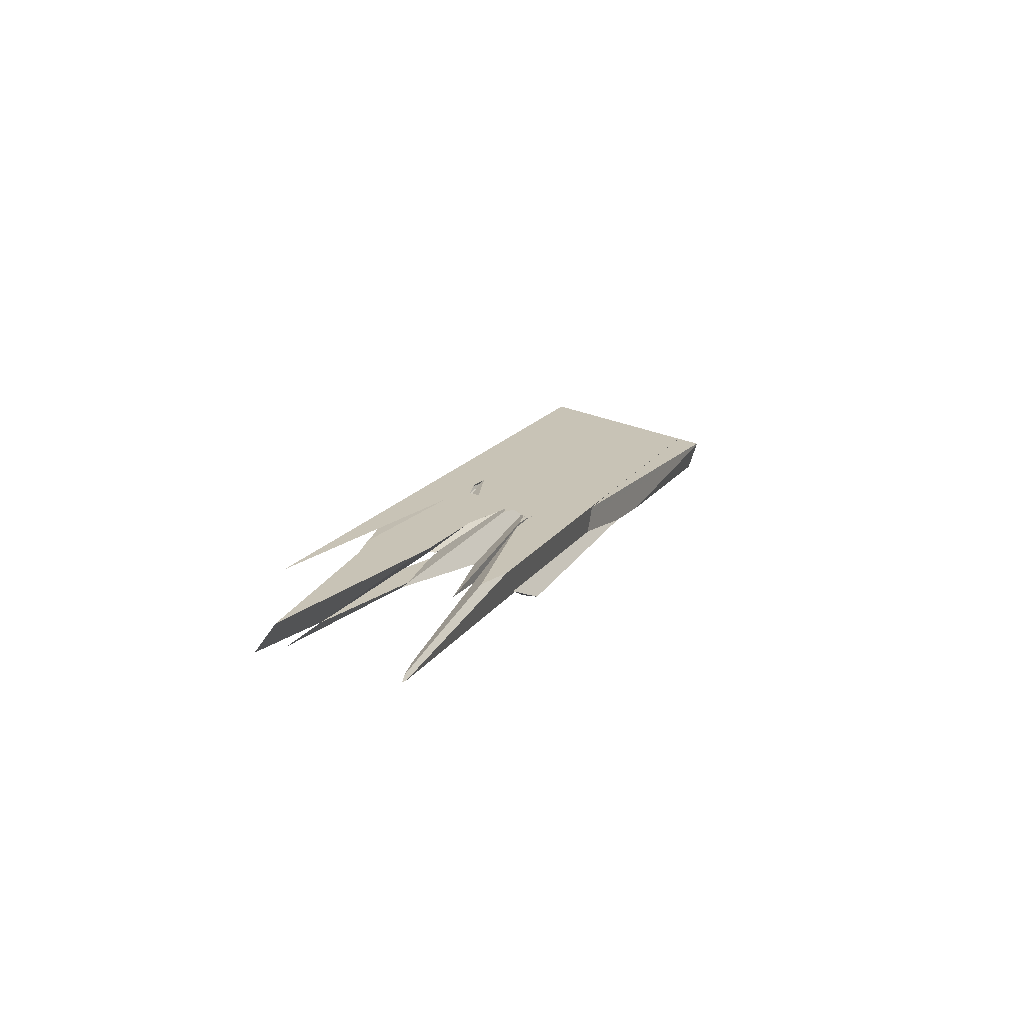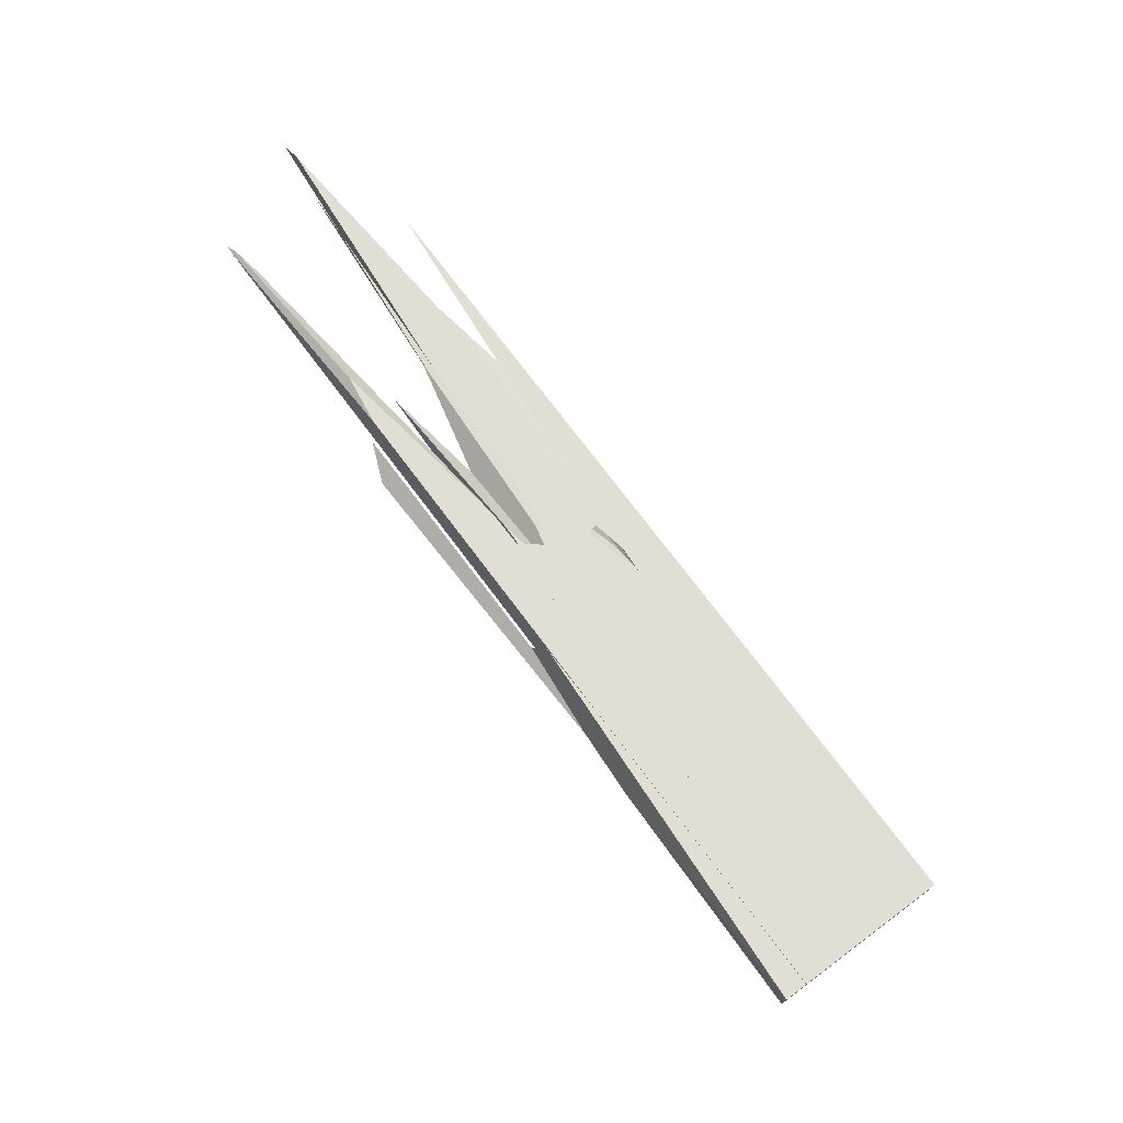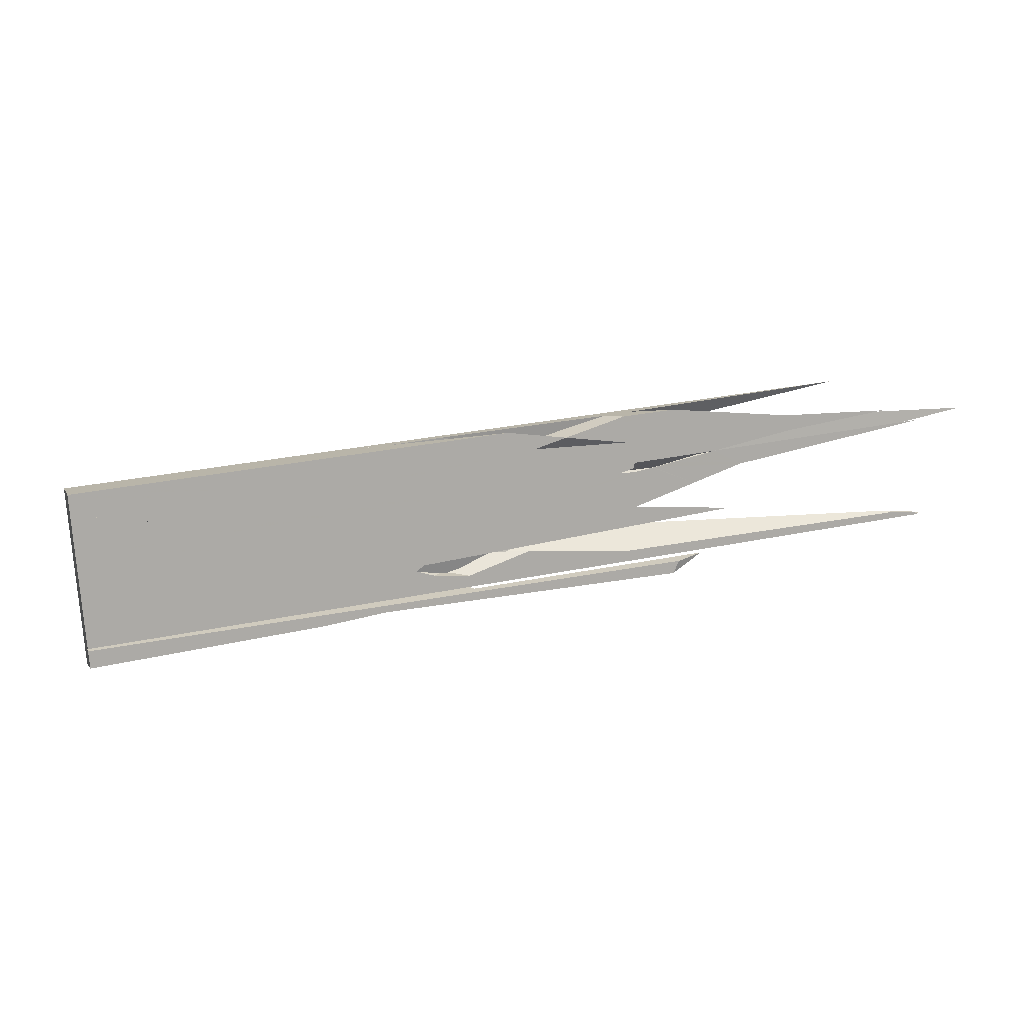
<metadata>
{"format":"obj","ext":"obj","renderer":"f3d","projection":"perspective","resolution":1024,"background":"white","views":[{"elev":33.1,"azim":-103.8,"up":"+Y"},{"elev":50.3,"azim":17.4,"up":"+Y"},{"elev":-70.8,"azim":149.2,"up":"+Y"}]}
</metadata>
<code>
o WoodenBrokenPlanks_854
v 170.6 14.1 170.4
v 172 14.32 168.3
v 144.8 25.21 150.4
v 138.8 27.62 146.5
v 171.9 13.79 168.2
v 153.7 20.97 156.2
v 138.1 26.99 146.2
v 170.4 13.3 170.1
v 170.5 13.99 170.4
v 165.8 15.17 167
v 144.5 21.42 151.5
v 140.5 23.26 147.9
v 136.8 25.65 145.5
v 116.7 32.26 134.3
v 116.8 32.65 132.7
v 114.7 34.92 131.2
v 170.1 10.94 169.3
v 171.2 11.1 167.7
v 171.6 12.37 167.8
v 165.8 15.17 167
v 150 19.12 155.5
v 138.1 26.99 146.2
v 144.5 21.42 151.5
v 155.5 18.06 154.8
v 152 19.79 151.2
v 172.5 11.31 165.7
v 172.3 11.28 166
v 173.4 13.96 166
v 151.8 20.31 151
v 172.8 13.56 166.6
v 173.3 14.15 166.3
v 173 14.47 166.9
v 173.2 14.5 166.7
v 171.3 15.15 165.8
v 170.7 15.44 165.3
v 169.3 15.88 164.4
v 151.8 21.22 152.6
v 155.5 19.6 155
v 154.8 20.14 154.2
v 148.3 21.33 148.6
v 141.8 23.58 145.7
v 143.9 22.99 146.1
v 141.4 24.42 145.5
v 161.3 15.12 160.9
v 171.3 11.12 167.5
v 171.5 11.97 167.7
v 161.3 15.45 160.9
v 140.5 23.63 146.6
v 147.2 20.77 151.6
v 147.1 21.66 151.6
v 145.1 22.66 150.1
v 143.6 23.12 149
v 138.2 24.79 144.1
v 139.4 25.01 144.7
v 147.1 23.11 149.7
v 140.6 24.87 145.2
v 148.3 25.52 140.5
v 144.5 26.46 138.2
v 144.4 25.79 139.3
v 157.6 22.51 147
v 146.8 23.58 141.3
v 146.3 25.5 138.7
v 149.4 23.25 140.4
v 177.3 13.75 160
v 176.4 11.89 160.3
v 177.1 12.01 159.2
v 174.3 11.58 163.2
v 177.4 15.13 160.7
v 173.7 14.57 166
v 173.5 14.4 166.1
v 150.9 20.36 150
v 150.4 23.26 149.8
v 146.4 26.1 145.8
v 141.5 28.57 140.6
v 139.3 28.35 138.2
v 143.6 24 142.5
v 159.8 22.28 148.8
v 140.9 28.19 142.6
v 141.3 27.65 143.3
v 140.4 28.27 142.7
v 173.6 14.56 166.1
v 181.2 15.61 155.1
v 181.2 15.71 155.3
v 180.2 15.56 156.7
v 179.3 12.34 156
v 181 12.59 153.7
v 181.1 13.01 153.8
v 163.4 18.91 144.9
v 163 19.19 144.1
v 163.9 19.43 142.4
v 174.2 18.1 149.4
v 163.8 20.26 142.4
v 170.3 19.64 146.9
v 175 17.7 153.1
v 176.6 17.54 152.3
v 174 18.41 151.2
v 181.7 15.62 154.5
v 181.7 15.79 154.5
v 172.7 19.4 148.6
v 173 19.17 149.2
v 173 18.88 149.7
v 172 14.32 168.3
v 171.9 13.84 168.2
v 172.9 14.46 167.1
v 153.6 21.7 156.2
v 153.6 22.32 153.8
v 153.7 20.37 156.1
v 153.7 21.31 154.4
v 145.1 28.82 134.4
v 144.5 28.83 133.9
v 145 28.4 134.4
v 146.3 28.33 135.6
v 151.9 24.11 139.2
v 155.7 24.58 143.1
v 154 25.36 141.8
v 155.2 25.23 136.9
v 156.6 25.04 137.8
v 156.5 25.06 137.8
v 156.4 24.5 143.3
v 163.3 21.65 148.2
v 160.3 19.95 143.6
v 157.5 21.03 142.6
v 162.5 21.86 147.8
v 154.8 24.91 142.6
v 152.8 25.86 141
v 152.2 26.16 140.5
v 158.5 23.24 146.2
v 158.7 23.14 146.2
v 171.2 20 147.6
v 156.7 25.01 137.9
v 163 21.13 150.2
v 163 21.16 150.2
v 174.6 16.93 156.3
v 166.4 19.81 152.4
v 178 15.23 159.8
v 178.6 12.22 157.1
v 178.6 15.31 159
v 157.8 20.75 142.7
v 149.8 23.32 139.8
v 147.1 25.04 138.8
v 145.7 22.43 150.7
v 138.6 24.25 145.9
v 147.2 20.77 151.6
v 140.5 23.63 146.6
v 137.7 24.7 144.9
v 143.6 23.12 149
v 145.1 22.66 150.1
v 136.5 25.39 143.4
v 138.2 24.79 144.1
v 123.2 30.79 134.3
v 133.5 27.23 138.9
v 137.2 27.2 141.2
v 139.6 25.54 144.2
v 135.6 28.12 140.7
v 142.4 24.16 142.9
v 143.4 23.34 145.2
v 136.5 26.19 140.3
v 138.7 26.34 141.7
v 134.7 29.39 129.8
v 150.1 23.89 137.4
v 157.8 20.75 142.7
v 142.7 28.03 135.4
v 134.2 30.23 130.3
v 142.5 27.39 136.4
v 151.9 24.11 139.2
v 129.9 32.1 123.6
v 128.6 32.55 123.1
v 136.1 31.64 129.3
v 136.8 31.47 129.8
v 129.6 31.93 127
v 127.7 32.2 125.1
v 138.9 28.72 128.7
v 140.1 30.46 131.9
v 142.8 29.43 133.3
v 145 28.4 134.4
v 141.5 29.87 133
v 140.9 28.19 142.6
v 141.5 28.57 140.6
v 137.6 29.92 138.9
v 139.3 28.35 138.2
v 151.8 20.31 151
v 148.3 21.33 148.6
v 140.4 28.27 142.7
v 133.3 31.4 137
v 132.7 31.48 137.2
v 135.7 30.18 137.5
v 136.8 27.92 140.3
v 139.6 28.4 142.8
v 142.5 25.87 145.7
v 132.5 31.49 137.2
v 151.8 21.22 152.6
v 137.9 30.38 136.9
v 136 31.04 136
v 135.2 31.14 136.3
v 137.4 30.26 136.4
v 159.8 22.28 148.8
v 151.7 25.55 143.3
v 144.4 25.79 139.3
v 157.6 22.51 147
v 144.5 26.46 138.2
v 154.9 25.68 136.7
v 156 25.27 137.4
v 156.5 25.04 137.8
v 155.2 25.23 136.9
v 153.6 25.92 135.8
v 143.1 29.53 132.4
v 156.5 25.06 137.8
v 138.9 31.01 131
v 142.2 30.25 133
v 143.4 29.52 132.6
v 143.5 29.43 134.1
v 144.4 29.26 134.6
v 159 24.9 139.5
v 159.9 24.54 140.1
v 156.7 25.01 137.9
v 142.8 30.17 133.4
v 145.1 29.19 135.2
v 148.5 28.03 132.5
v 142.1 30.05 131.3
v 154 25.36 141.8
v 156.4 24.5 143.3
v 171.2 20 147.6
v 173 19.17 149.2
v 173 18.88 149.7
v 145 28.98 135.1
v 155.7 24.58 143.1
v 158.7 23.14 146.2
v 137.7 30.46 136.7
v 135.5 31.26 135.6
v 136.6 30.64 135.5
v 134.9 28.4 133.4
v 135.8 27.94 134.3
v 128.7 31.65 127
v 135.7 27.98 134.2
v 128.2 31.99 126.5
v 135.1 31.12 132.4
v 131.6 28.25 136.8
v 124.9 31.69 129.4
v 124.3 29.97 136.5
v 142.9 23.89 148.9
v 144.5 22.97 149.7
v 135 29.18 143.9
v 153.7 21.31 154.4
v 153.7 20.37 156.1
v 153.6 21.7 156.2
v 153.6 22.32 153.8
v 171.9 13.84 168.2
v 145.7 22.43 150.7
v 151.8 21.22 152.6
v 147.1 23.11 149.7
v 169.3 15.88 164.4
v 173 14.47 166.9
v 130.9 34.78 120.8
v 121 39.42 114.4
v 131.9 34.91 121.6
v 127.9 36.33 120
v 126.9 34.27 118
v 131.7 32.36 121.1
v 136.4 30.01 126
v 127 33.22 121.9
v 114.2 38.54 112.7
v 133.4 33.6 122.5
v 142.1 30.05 131.3
v 135.5 31.88 128.9
v 136.8 31.47 129.8
v 138.9 31.01 131
v 118.5 39.75 116.2
v 116 40.09 114.8
v 128.6 32.55 123.1
v 148.5 28.03 132.5
v 105.7 42.55 108.6
v 103.8 42.41 107.1
v 113 38.45 114.1
v 115.5 37.95 115.9
v 119.9 35.33 120
v 121.5 34.87 121.2
v 127.7 32.2 125.1
v 103.7 42.52 109.9
v 94.65 46.89 102.8
v 116.5 40.47 115.3
v 137.5 31.47 130.5
v 117.5 38.91 121.5
v 96.86 48.06 105
v 137.3 31.26 131.8
v 129.9 33.77 129.7
v 124.5 38.16 118.9
v 110.4 44.36 107.5
v 133.5 35.12 122.7
v 136.6 32.81 128.8
v 120.7 39.44 117.4
v 116.8 40.75 115.7
v 139.6 31.22 132.2
v 142.8 30.17 133.4
v 159 24.9 139.5
v 119.9 37.99 123.5
v 96.9 48.08 105
v 129.2 34.21 129.9
v 139.2 31.06 133.2
v 136.6 30.64 135.5
v 135.5 31.26 135.6
v 128.2 31.99 126.5
v 128.7 31.65 127
v 134.2 30.23 130.3
v 127.5 32.1 125.7
v 128.5 31.6 126.7
v 124.9 31.69 129.4
v 114.8 35.17 124.9
v 130.8 32.26 135.8
v 135.7 30.18 137.5
v 136.8 27.92 140.3
v 132.7 31.48 137.2
v 125.6 32.79 124.7
v 125.4 32.86 124.6
v 125.4 32.85 124.6
v 120.1 34.18 124.1
v 117.3 35.91 120.8
v 116.3 36.16 119.9
v 127.3 32.01 126.2
v 135.7 27.98 134.2
v 136.6 30.64 135.5
v 137.4 30.26 136.4
v 134.9 28.4 133.4
v 135.2 31.14 136.3
v 133.7 31.9 134.7
v 136 31.04 136
v 128.5 31.6 126.7
v 99.09 43.72 106.1
v 93.18 42.44 116
v 114.7 37.3 130.5
v 110.8 39.12 127
v 93.68 42.71 115.9
v 92.64 42.69 115.5
v 124.3 29.97 136.5
v 142.9 23.89 148.9
v 135 29.18 143.9
v 139.6 28.4 142.8
v 132.5 31.49 137.2
v 129.4 32.74 135.2
v 137.7 24.7 144.9
v 144.5 22.97 149.7
v 95.79 41.63 116.8
v 123.2 30.79 134.3
v 136.5 25.39 143.4
v 142.5 25.87 145.7
v 139.6 25.54 144.2
v 135.6 28.12 140.7
v 96.89 41.55 117.3
v 154.8 20.14 154.2
v 151.8 21.22 152.6
v 173.5 14.4 166.1
v 170.7 15.44 165.3
v 146.3 28.33 135.6
v 142.7 28.03 135.4
v 142.6 27.98 128.4
v 150.1 23.89 137.4
v 139.2 31.06 133.2
v 134.2 30.23 130.3
v 134.7 29.39 129.8
v 149.4 23.25 140.4
v 152 19.79 151.2
v 150.9 20.36 150
v 148.3 21.33 148.6
v 158.5 23.24 146.2
v 151.7 25.55 143.3
v 157.6 22.51 147
v 163 21.13 150.2
v 158.7 23.14 146.2
v 152 19.79 151.2
v 174.6 16.93 156.3
v 178.6 12.22 157.1
v 163.4 18.91 144.9
f 7 4 3 6
f 8 9 10
f 9 1 4 7
f 9 7 10
f 6 5 8 10
f 6 10 7
f 11 12 13
f 13 12 15 16
f 13 16 14 11
f 14 16 15
f 8 20 21 17
f 21 20 22 13
f 21 13 23
f 12 23 13
f 6 19 18 13
f 18 12 13
f 6 13 22
f 6 22 20 8
f 6 8 5
f 28 26 25 29
f 34 36 37 38
f 34 38 30 32
f 36 35 33 31
f 36 31 39 37
f 29 25 40
f 42 41 43
f 29 40 42 37
f 42 43 37
f 29 37 39
f 48 49 50 51
f 48 51 52
f 54 53 48 52
f 47 38 37 51
f 37 55 51
f 47 51 50
f 41 53 54 56
f 41 56 43
f 43 56 55 37
f 52 51 55 56
f 52 56 54
f 57 58 59 60
f 61 59 58 62
f 61 62 63
f 62 58 57
f 71 29 72 73
f 73 74 75 71
f 71 75 76
f 59 61 76 75
f 59 75 74 77
f 59 77 60
f 78 79 80
f 79 78 73 72
f 72 70 81 80
f 72 80 79
f 39 31 70 72
f 39 72 29
f 92 90 89
f 85 84 94 88
f 101 96 100
f 107 108 36 104
f 36 34 104
f 107 104 103
f 106 35 36 108
f 105 106 108 107
f 109 110 111 112
f 111 113 114 115
f 111 115 112
f 116 110 109 118
f 116 118 117
f 118 109 112 115
f 118 115 119 96
f 118 96 101
f 110 116 92 113
f 121 122 113 89
f 92 89 113
f 122 123 114 113
f 122 121 88 120
f 88 94 120
f 122 120 123
f 115 114 124 125
f 115 125 126 119
f 126 125 124 128
f 126 128 127
f 114 123 128 124
f 118 101 100 129
f 118 129 130
f 118 130 117
f 128 131 132 127
f 120 133 123
f 77 132 131 60
f 136 138 122 123
f 136 123 133 137
f 128 57 60 131
f 139 140 122 138
f 140 62 57 128
f 140 128 123 122
f 140 139 63 62
f 50 143 144 146
f 50 146 147
f 141 50 147
f 54 146 144 149
f 145 146 54 148
f 152 153 54 149
f 152 149 151
f 151 150 154 152
f 148 54 153 154
f 148 154 150
f 157 156 158
f 162 163 164
f 165 122 161 160
f 164 163 159 139
f 164 139 140
f 139 161 122 140
f 166 167 168 169
f 170 168 167 171
f 172 166 169 173
f 173 174 175 172
f 175 165 160 172
f 176 162 165 175
f 176 175 174
f 173 169 168 162
f 170 163 162 168
f 173 162 176
f 159 163 170 171
f 71 76 180 178
f 178 73 72 71
f 71 72 181
f 73 177 79 72
f 181 182 71
f 79 177 183
f 185 184 186 187
f 188 189 79 183
f 154 190 185 187
f 154 187 152
f 189 188 190 154
f 189 154 153
f 72 79 189 55
f 72 55 191 39
f 181 72 39
f 181 39 191 42
f 191 43 42
f 181 42 182
f 55 56 43 191
f 56 153 152 158
f 158 156 42 56
f 56 42 43
f 158 152 187
f 194 193 195 180
f 194 180 186
f 184 194 186
f 178 180 198 199
f 178 199 196
f 57 199 198 200
f 200 195 192 197
f 200 197 57
f 197 196 199 57
f 110 206 205 204
f 204 203 207 109
f 204 109 110
f 206 208 209 210
f 209 208 173 211
f 209 211 212
f 173 208 206 110
f 173 110 174
f 110 109 212 211
f 110 211 174
f 210 209 216 213
f 210 213 201
f 212 217 216 209
f 210 201 218 219
f 206 210 219
f 206 219 218 205
f 211 173 176
f 215 207 203
f 126 125 220 221
f 203 224 96 221
f 221 220 112 203
f 203 112 109
f 223 224 203 215
f 223 215 222
f 112 220 125 225
f 217 125 126
f 225 212 109 112
f 96 224 223
f 165 162 124 226
f 162 164 58 57
f 162 57 227 124
f 58 164 140 62
f 226 123 122 165
f 227 123 226 124
f 62 140 122 227
f 122 123 227
f 62 227 57
f 229 228 230
f 195 230 228 192
f 193 229 230 195
f 163 164 200 231
f 198 232 231 200
f 163 231 233
f 170 163 233 235
f 236 164 163 170
f 235 233 231 180
f 231 234 180
f 180 195 230 235
f 235 230 236 170
f 236 230 195 200
f 236 200 164
f 186 180 234 238
f 186 238 237 187
f 157 158 187 237
f 61 232 198
f 198 180 76 61
f 146 145 239 240
f 146 240 241
f 242 188 189 241
f 242 241 240
f 141 147 55 243
f 141 243 244
f 55 189 188 246
f 55 246 243
f 245 244 243 246
f 54 146 241 189
f 54 189 153
f 147 146 54 56
f 147 56 55
f 56 54 153
f 50 248 51
f 47 50 51 249
f 51 250 249
f 47 249 38
f 47 38 30 46
f 38 249 251 252
f 251 34 252
f 38 252 30
f 108 251 249 250
f 34 251 108 107
f 34 107 247 104
f 248 107 108 250
f 248 250 51
f 254 253 256
f 259 258 262 263
f 259 263 206
f 264 265 266 267
f 264 267 268
f 265 166 259 206
f 265 206 266
f 253 257 261 267
f 261 268 267
f 253 267 256
f 263 256 267 266
f 263 266 206
f 265 264 168
f 168 269 166 265
f 263 262 270
f 271 272 273 274
f 271 268 261 272
f 275 276 274 273
f 170 277 269 168
f 276 275 277 170
f 271 274 276 278
f 271 278 279
f 168 264 268 280
f 168 280 281
f 278 282 283 279
f 283 280 268 271
f 283 271 279
f 168 281 284 236
f 168 236 170
f 170 236 285 282
f 170 282 278 276
f 286 287 254 256
f 291 290 267 280
f 293 292 281 266
f 293 266 209
f 266 267 290 289
f 266 289 209
f 267 266 281 280
f 286 256 263 209
f 263 210 209
f 286 209 289
f 210 263 270 201
f 293 209 210 201
f 293 201 294
f 282 295 296 283
f 280 283 296 291
f 292 298 284 281
f 295 282 285 297
f 284 298 228 299
f 284 299 236
f 299 228 300
f 236 299 300 297
f 236 297 285
f 170 301 302 303
f 301 304 305 302
f 301 170 277 304
f 305 159 303 302
f 170 303 159 277
f 306 307 308 184
f 306 184 309
f 309 310 237 306
f 308 307 237 310
f 308 310 311
f 309 184 311 310
f 312 313 314
f 315 316 317
f 318 312 313 301
f 318 301 302
f 309 306 319 75
f 301 320 321 322
f 75 319 322 321
f 301 322 302
f 306 309 323 324
f 306 324 316 315
f 313 316 324 320
f 324 300 320
f 313 320 301
f 309 75 321 325
f 309 325 323
f 325 321 320 300
f 326 318 302
f 326 302 322
f 276 278 316 314
f 278 327 317 316
f 313 275 276 314
f 275 327 278 276
f 328 329 330 331
f 328 331 332
f 339 52 340 334
f 339 334 333
f 339 343 54 52
f 344 336 335 334
f 344 334 340
f 345 344 340 52
f 345 52 54
f 336 344 345 346
f 336 346 337
f 331 347 341 332
f 330 338 347 331
f 345 54 343 342
f 345 342 346
f 346 342 341 338
f 341 347 338
f 346 338 337
f 348 349 250 79
f 250 344 79
f 348 79 72
f 348 72 350 31
f 72 79 80 81
f 72 81 350
f 351 36 349 348
f 351 348 31 33
f 108 250 349 36
f 79 344 336 80
f 106 108 36 351
f 344 250 108 106
f 344 106 336
f 352 225 125 115
f 113 111 352 115
f 113 115 226
f 115 125 124 226
f 113 226 124 353
f 111 174 211 225
f 111 225 352
f 124 125 225 176
f 225 211 176
f 124 176 353
f 353 176 174 111
f 353 111 113
f 174 176 211
f 111 172 355 113
f 206 205 354 259
f 206 259 172 111
f 206 111 110
f 113 355 138 122
f 110 116 205 206
f 113 122 121 92
f 121 89 92
f 113 110 111
f 121 122 138
f 125 225 212 217
f 284 236 230 228
f 284 228 356
f 227 57 58 124
f 164 162 124 58
f 176 162 164 236
f 176 236 284
f 197 192 195 58
f 197 58 57
f 212 225 211
f 162 176 211 225
f 162 225 125 124
f 211 176 284 356
f 211 356 217 212
f 195 230 236 164
f 195 164 58
f 124 125 126 127
f 124 127 227
f 197 57 227 127
f 231 233 326
f 357 358 326 233
f 232 198 58 164
f 164 357 233 232
f 232 233 231
f 139 358 357 164
f 58 198 61 359
f 58 359 62
f 359 139 140 62
f 29 360 361
f 362 360 29
f 361 362 29
f 77 365 366 132
f 367 363 132 366
f 365 57 367 366
f 364 57 365 77
f 364 363 367 57
f 28 29 368 26
f 71 368 29
f 29 28 67 71
f 137 369 123 161
f 123 122 161
f 137 161 370
f 161 122 121
f 94 84 85 371
f 123 369 120
f 371 121 122 123
f 371 123 120 94
f 44 45 46 47
f 47 50 49 44
f 107 103 102 105
f 141 142 143 50
f 142 141 240 239
f 141 244 245 242
f 141 242 240
f 46 247 107 50
f 107 248 50
f 46 50 47
f 329 328 333 334
f 329 334 335
f 1 2 3 4
f 5 6 3 2
f 2 1 8 5
f 8 1 9
f 14 15 12 11
f 8 17 18 19
f 8 19 5
f 12 18 17 21
f 12 21 23
f 5 19 6
f 24 25 26 27
f 30 27 26 28
f 30 28 31
f 32 30 31 33
f 34 32 33 35
f 41 42 40 25
f 41 25 24
f 27 30 46 45
f 44 24 27 45
f 53 41 24 48
f 44 49 48 24
f 64 65 66
f 63 66 65 61
f 67 65 64 68
f 68 69 70 67
f 67 70 28
f 67 71 76 61
f 67 61 65
f 68 77 74 73
f 68 73 69
f 70 69 81
f 80 81 69 73
f 80 73 78
f 28 70 31
f 82 83 84 85
f 82 85 86 87
f 86 85 88 89
f 86 89 90
f 91 87 86 90
f 91 90 92 93
f 94 84 83 95
f 94 95 96
f 87 97 82
f 97 87 91
f 95 83 98 99
f 95 99 100
f 83 82 97 98
f 99 98 97 91
f 99 91 93
f 96 95 100
f 102 103 104
f 104 34 35 105
f 35 106 105
f 104 105 102
f 92 116 117 93
f 120 94 96 119
f 121 89 88
f 127 120 119 126
f 99 129 100
f 117 130 129 99
f 117 99 93
f 120 127 132 134
f 120 134 133
f 132 77 68 135
f 132 135 134
f 64 135 68
f 136 137 135 64
f 136 64 66
f 135 137 133 134
f 66 63 139 138
f 66 138 136
f 144 143 142 145
f 145 148 149 144
f 148 150 151 149
f 155 156 157
f 139 159 160 161
f 167 166 172 159
f 172 160 159
f 167 159 171
f 177 73 178 179
f 156 155 76 71
f 156 71 182
f 183 177 179 184
f 183 184 185
f 185 190 188 183
f 156 182 42
f 192 193 194 179
f 192 179 178
f 184 179 194
f 178 196 197 192
f 201 202 203 204
f 201 204 205
f 201 213 214 215
f 201 215 202
f 217 214 213 216
f 218 201 205
f 203 202 215
f 222 214 217 126
f 126 221 96 222
f 222 96 223
f 214 222 215
f 193 192 228 229
f 231 232 234
f 76 155 157 237
f 76 237 238 234
f 232 61 76 234
f 142 239 145
f 245 246 188 242
f 104 247 46 30
f 104 30 252
f 104 252 34
f 253 254 255
f 257 258 259 260
f 259 166 260
f 257 260 261
f 258 257 253 262
f 260 166 269
f 255 270 262 253
f 261 260 273 272
f 277 275 273 260
f 277 260 269
f 288 287 286
f 254 287 288 255
f 289 290 291 292
f 289 292 293
f 288 294 201 270
f 288 270 255
f 289 293 294 288
f 289 288 286
f 291 296 295 297
f 291 297 298 292
f 298 297 300 228
f 277 159 305 304
f 307 306 237
f 184 308 311
f 315 317 313 312
f 306 315 312 322
f 312 318 322
f 306 322 319
f 300 324 323 325
f 322 318 326
f 317 327 275 313
f 336 337 338 329
f 338 330 329
f 336 329 335
f 328 332 341 342
f 342 343 339 328
f 328 339 333
f 81 33 31 350
f 351 33 81 80
f 351 80 336 106
f 89 121 138 354
f 138 355 172 354
f 172 259 354
f 89 354 90
f 92 90 354 205
f 92 205 116
f 126 217 356 192
f 356 228 192
f 192 197 127 126
f 326 358 139 232
f 359 61 232 139
f 326 232 231
f 361 360 362
f 77 132 363 364
f 67 26 368 71
f 28 26 67
f 137 84 94 120
f 137 120 369
f 370 85 84 137
f 371 85 370 161
f 371 161 121

</code>
